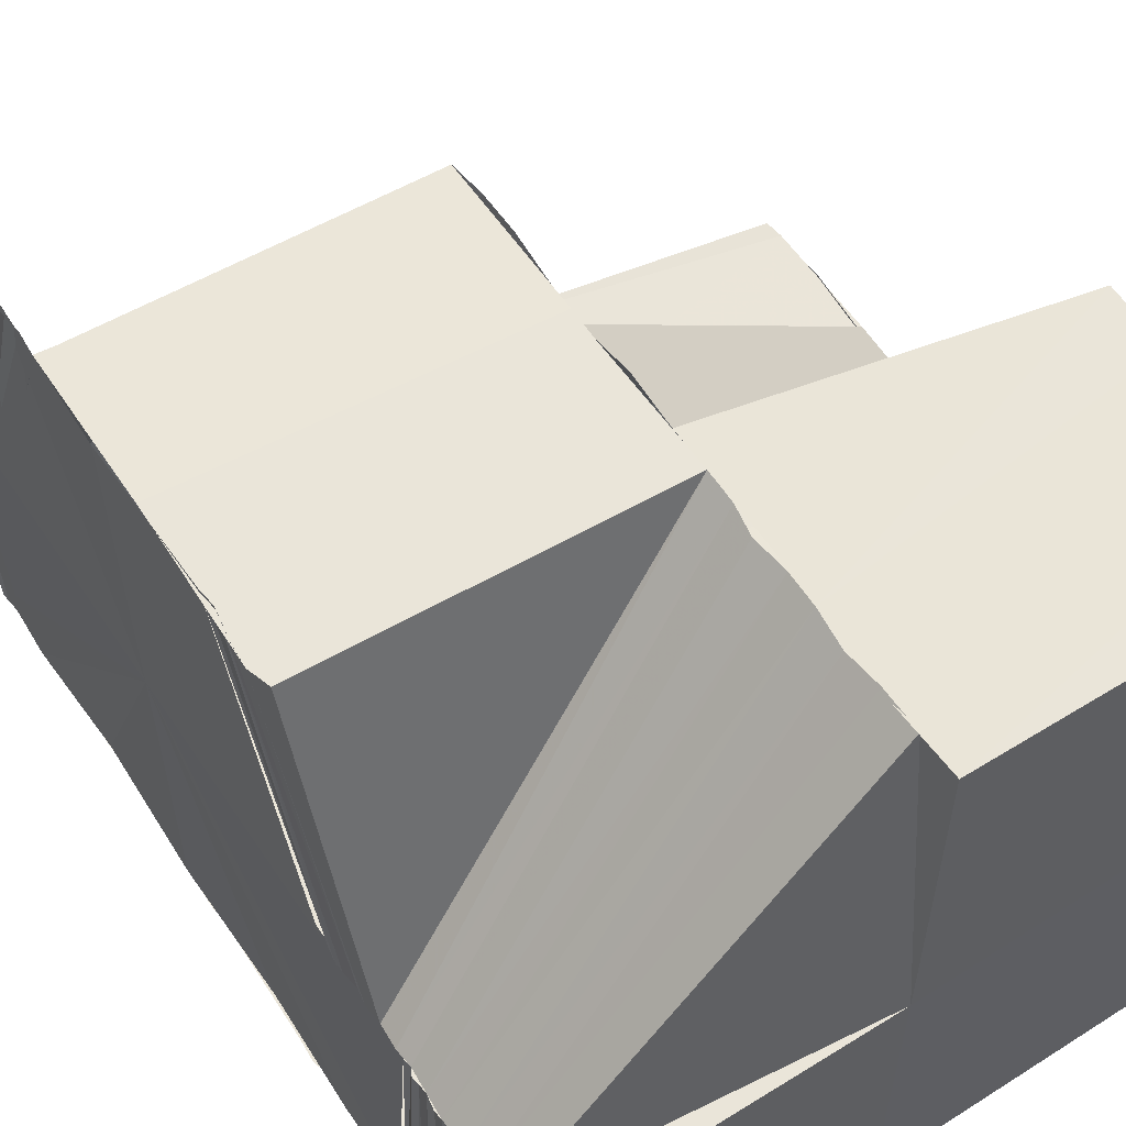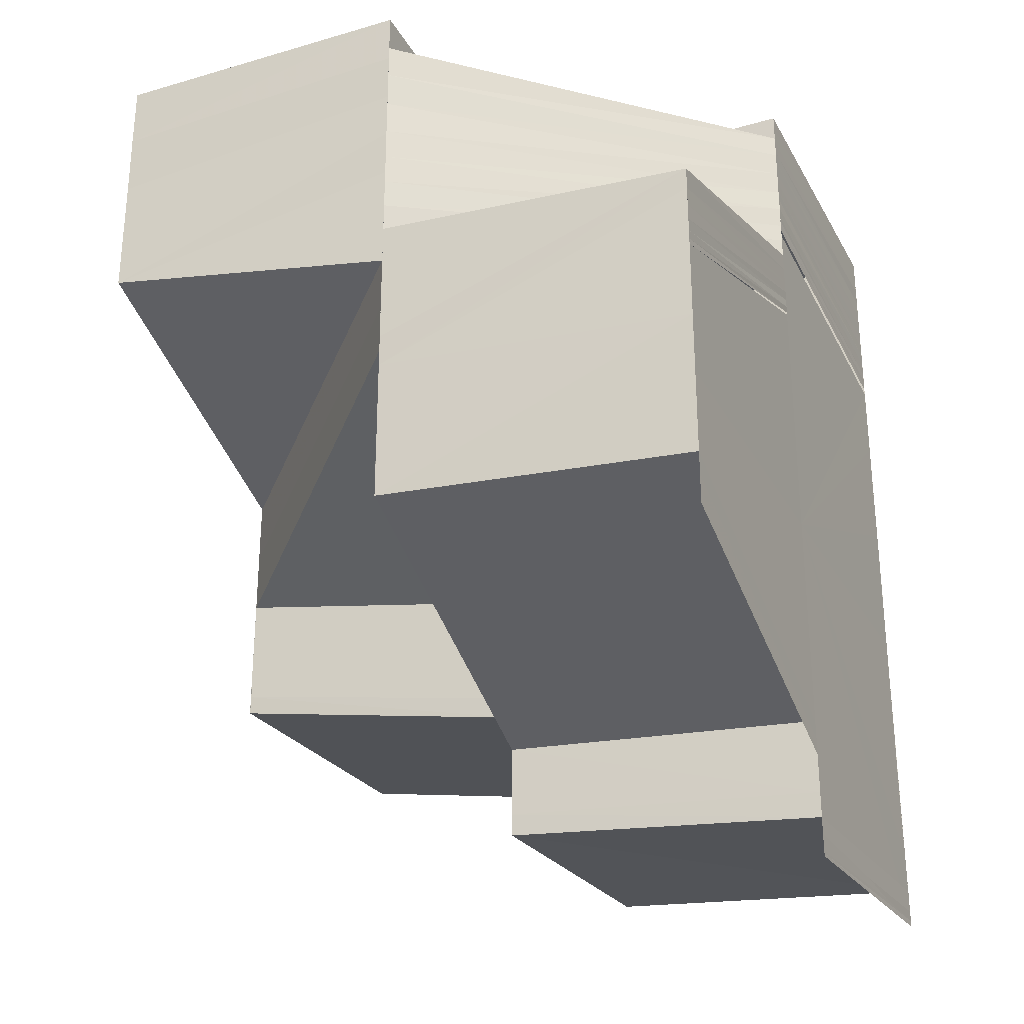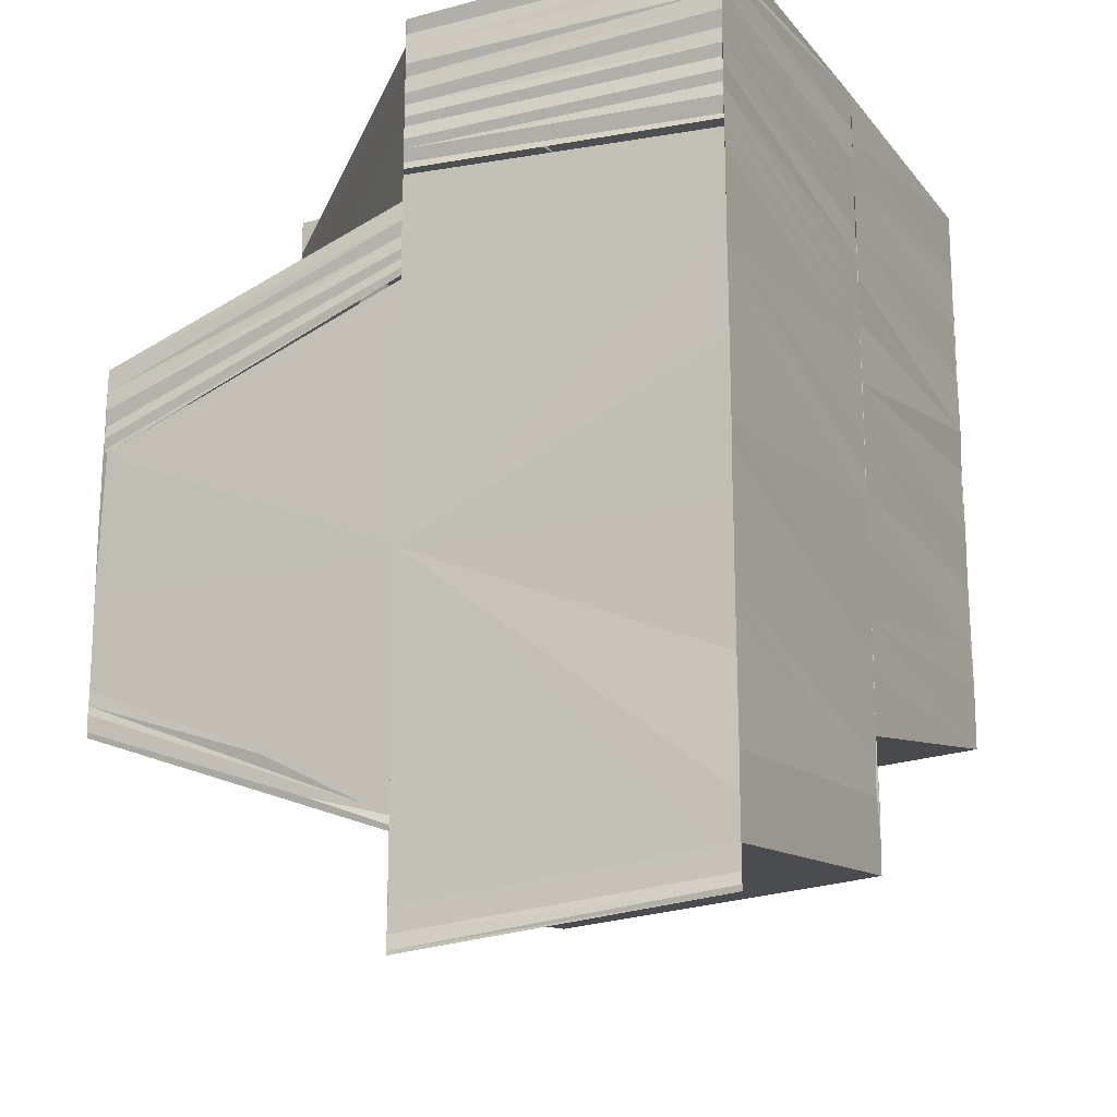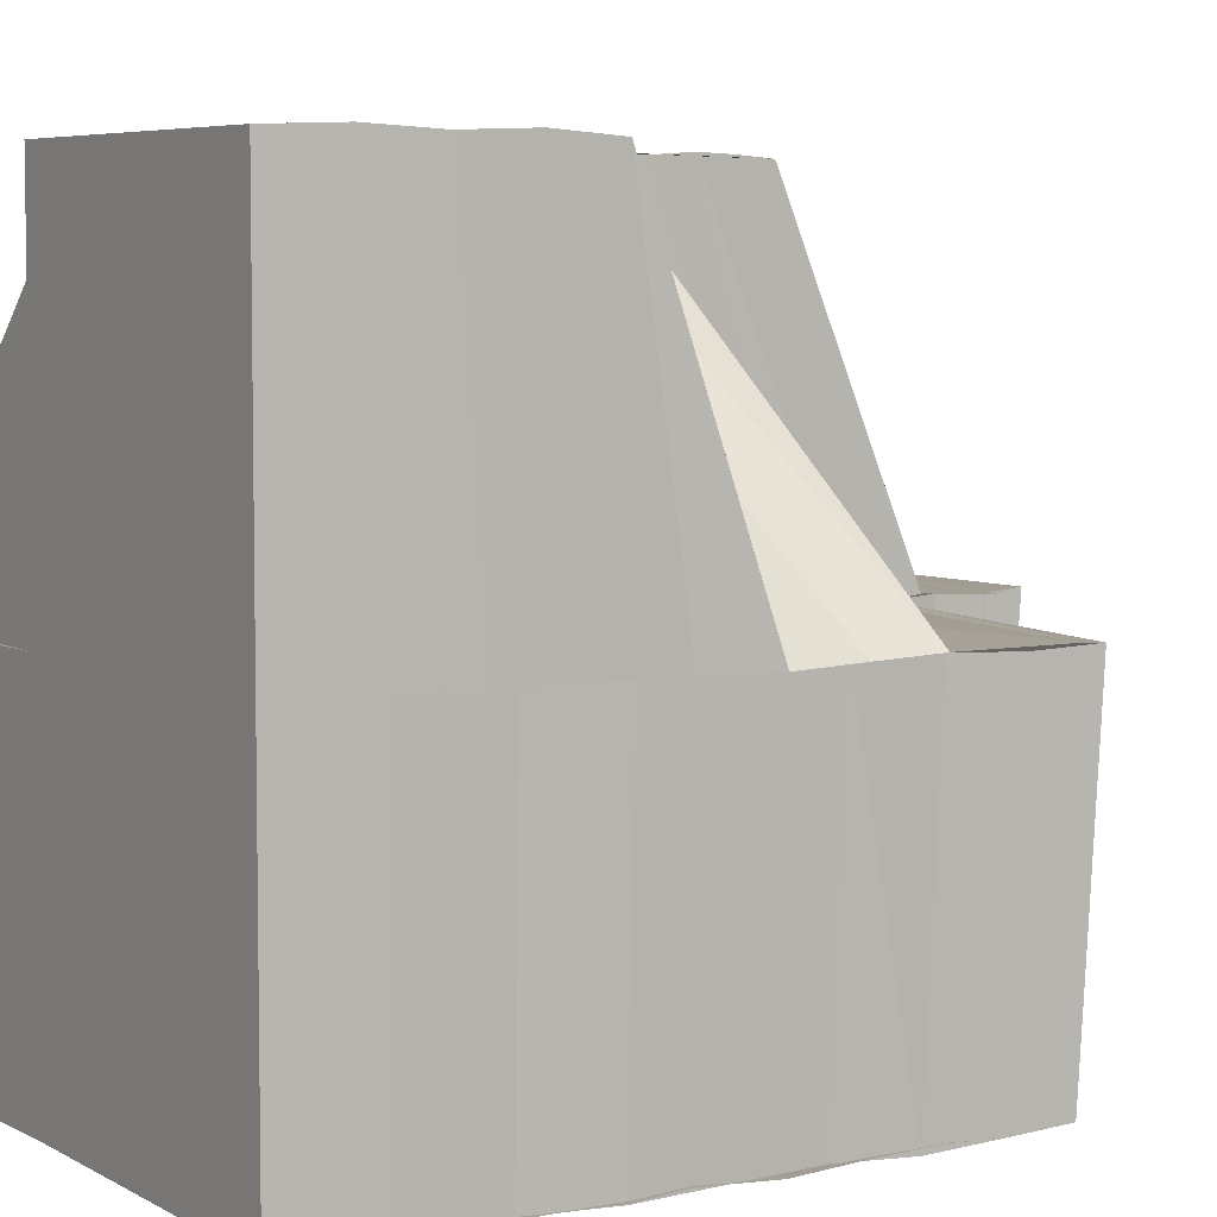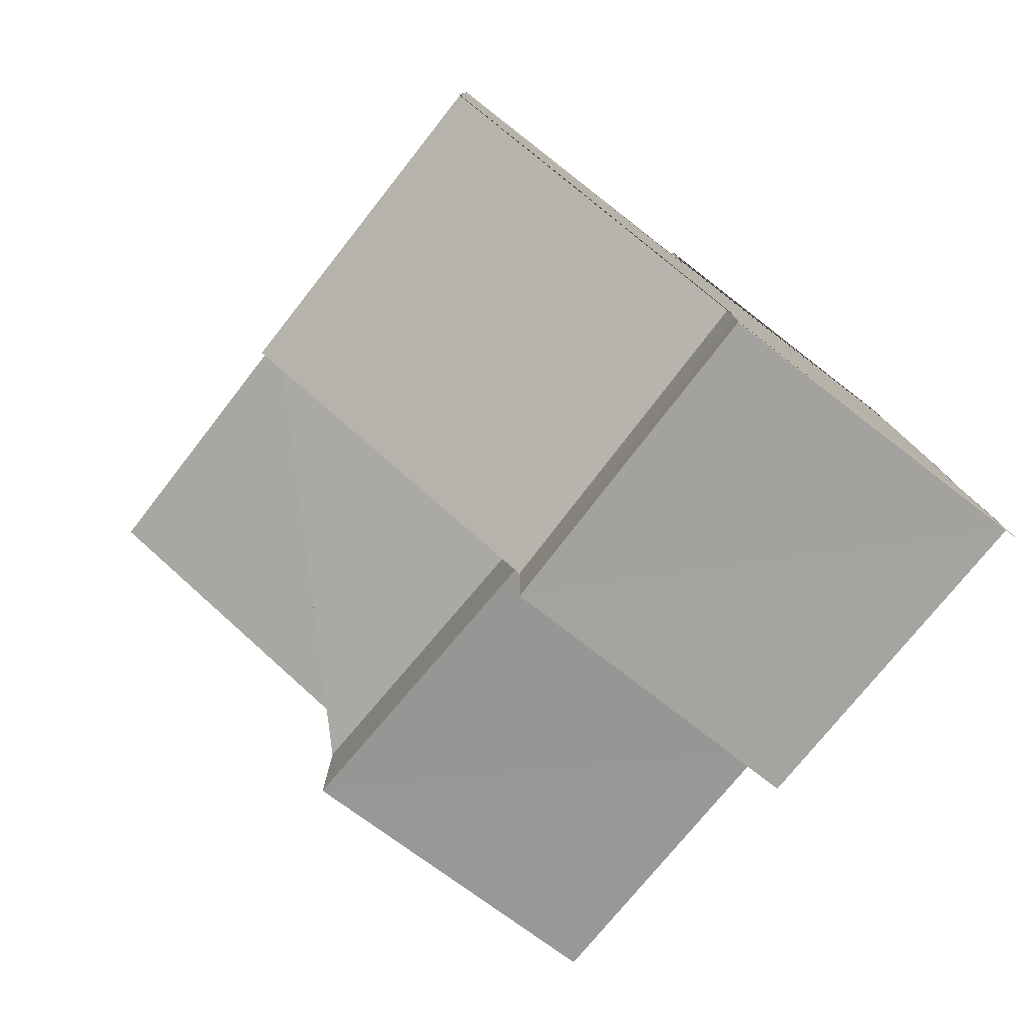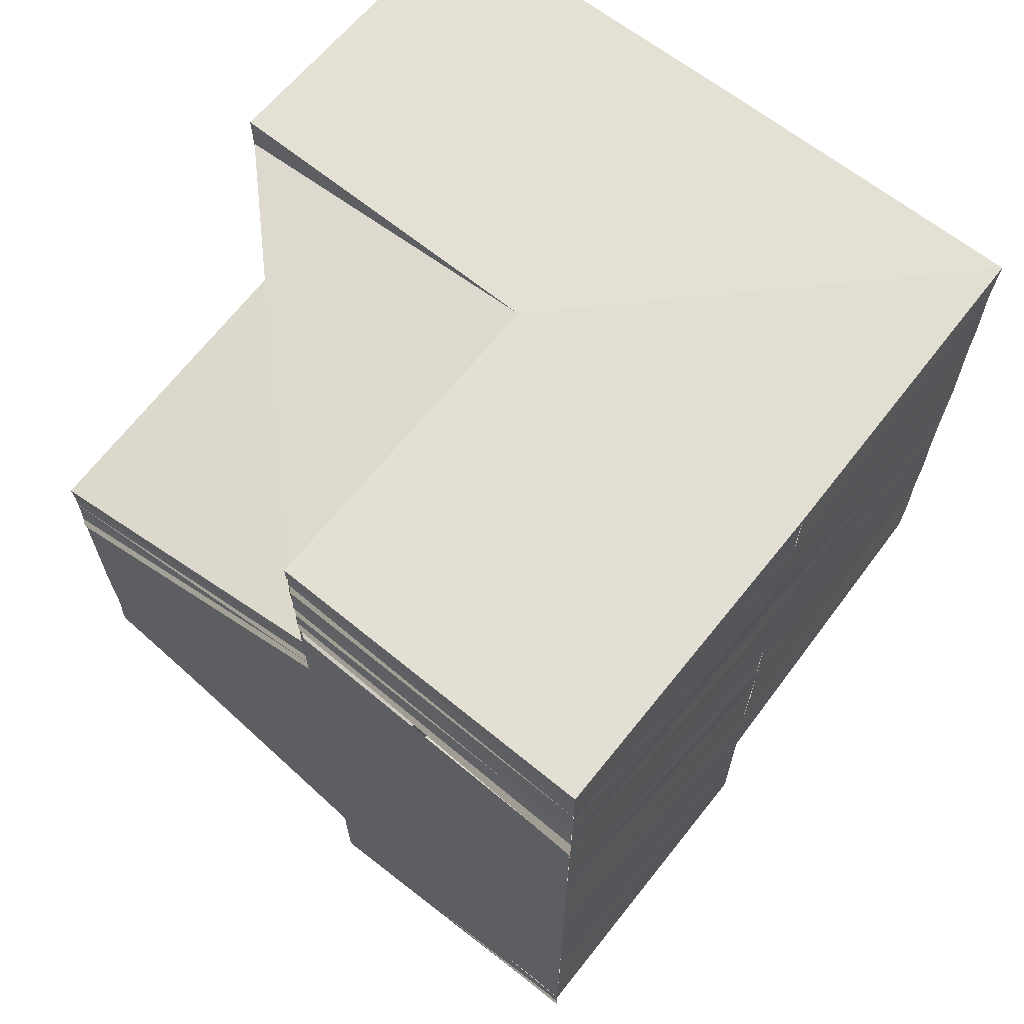
<metadata>
{"format":"obj","ext":"obj","renderer":"f3d","projection":"perspective","resolution":1024,"background":"white","views":[{"elev":58.1,"azim":-33.3,"up":"+Y"},{"elev":-28.3,"azim":-156.4,"up":"+Z"},{"elev":-18.0,"azim":-63.1,"up":"+Z"},{"elev":5.6,"azim":57.6,"up":"+Y"},{"elev":-79.2,"azim":-127.8,"up":"+Z"},{"elev":66.2,"azim":-51.3,"up":"+Z"}]}
</metadata>
<code>
o 29565
v 2224 1885 22.03
v 2224 1885 22.03
v 2224 1885 22.03
v 2224 1885 22.03
v 2224 1885 22.03
v 2224 1885 22.03
v 2224 1885 22.03
v 2224 1885 22.04
v 2224 1885 22.04
v 2224 1885 22.04
v 2224 1885 22.04
v 2224 1885 22.04
v 2224 1885 22.04
v 2224 1885 22.03
v 2224 1885 22.04
v 2224 1885 22.04
v 2224 1885 22.04
v 2224 1885 22.04
v 2224 1885 22.04
v 2224 1885 22.04
v 2224 1885 22.04
v 2224 1885 22.04
v 2224 1885 22.04
v 2224 1885 22.04
v 2224 1885 22.04
v 2224 1885 22.04
v 2224 1885 22.04
v 2224 1885 22.04
v 2224 1885 22.05
v 2224 1885 22.05
v 2224 1885 22.05
v 2224 1885 22.05
v 2224 1885 22.05
v 2224 1885 22.05
v 2224 1885 22.05
v 2224 1885 22.05
v 2224 1885 22.05
v 2224 1885 22.05
v 2224 1885 22.05
v 2224 1885 22.05
v 2224 1885 22.05
v 2224 1885 22.05
v 2224 1885 22.05
v 2224 1885 22.05
v 2224 1885 22.05
v 2224 1885 22.05
v 2224 1885 22.05
v 2224 1885 22.04
v 2224 1885 22.04
v 2224 1885 22.04
v 2224 1885 22.04
v 2224 1885 22.05
v 2224 1885 22.05
v 2224 1885 22.05
v 2224 1885 22.05
v 2224 1885 22.05
v 2224 1885 22.05
v 2224 1885 22.06
v 2224 1885 22.05
v 2224 1885 22.06
v 2224 1885 22.05
v 2224 1885 22.06
v 2224 1885 22.05
v 2224 1885 22.06
v 2224 1885 22.06
v 2224 1885 22.06
v 2224 1885 22.06
v 2224 1885 22.06
v 2224 1885 22.06
v 2224 1885 22.06
v 2224 1885 22.06
v 2224 1885 22.06
v 2224 1885 22.06
v 2224 1885 22.06
v 2224 1885 22.06
v 2224 1885 22.06
v 2224 1885 22.06
v 2224 1885 22.06
v 2224 1885 22.06
v 2224 1885 22.06
v 2224 1885 22.06
v 2224 1885 22.06
v 2224 1885 22.06
v 2224 1885 22.06
v 2224 1885 22.06
v 2224 1885 22.06
v 2224 1885 22.06
v 2224 1885 22.06
v 2224 1885 22.06
v 2224 1885 22.06
v 2224 1885 22.06
v 2224 1885 22.06
v 2224 1885 22.06
v 2224 1885 22.06
v 2224 1885 22.06
v 2224 1885 22.06
v 2224 1885 22.06
v 2224 1885 22.06
v 2224 1885 22.06
v 2224 1885 22.06
v 2224 1885 22.06
v 2224 1885 22.05
v 2224 1885 22.06
v 2224 1885 22.05
v 2224 1885 22.05
v 2224 1885 22.05
v 2224 1885 22.05
v 2224 1885 22.05
v 2224 1885 22.05
v 2224 1885 22.05
v 2224 1885 22.05
v 2224 1885 22.05
v 2224 1885 22.05
v 2224 1885 22.05
v 2224 1885 22.05
v 2224 1885 22.04
v 2224 1885 22.05
v 2224 1885 22.06
v 2224 1885 22.05
v 2224 1885 22.04
v 2224 1885 22.05
v 2224 1885 22.04
v 2224 1885 22.04
v 2224 1885 22.04
v 2224 1885 22.04
v 2224 1885 22.04
v 2224 1885 22.04
v 2224 1885 22.04
v 2224 1885 22.04
v 2224 1885 22.04
v 2224 1885 22.04
v 2224 1885 22.04
v 2224 1885 22.04
v 2224 1885 22.04
v 2224 1885 22.04
v 2224 1885 22.04
v 2224 1885 22.04
v 2224 1885 22.04
v 2224 1885 22.04
v 2224 1885 22.04
v 2224 1885 22.04
v 2224 1885 22.04
v 2224 1885 22.04
v 2224 1885 22.04
v 2224 1885 22.04
v 2224 1885 22.04
v 2224 1885 22.04
v 2224 1885 22.04
v 2224 1885 22.05
v 2224 1885 22.05
v 2224 1885 22.04
v 2224 1885 22.05
v 2224 1885 22.05
v 2224 1885 22.05
v 2224 1885 22.05
v 2224 1885 22.05
v 2224 1885 22.05
v 2224 1885 22.05
v 2224 1885 22.05
v 2224 1885 22.05
v 2224 1885 22.06
v 2224 1885 22.05
v 2224 1885 22.06
v 2224 1885 22.06
v 2224 1885 22.05
v 2224 1885 22.06
v 2224 1885 22.06
v 2224 1885 22.06
v 2224 1885 22.06
v 2224 1885 22.06
v 2224 1885 22.06
v 2224 1885 22.06
v 2224 1885 22.06
v 2224 1885 22.06
v 2224 1885 22.06
v 2224 1885 22.05
v 2224 1885 22.06
v 2224 1885 22.05
v 2224 1885 22.05
v 2224 1885 22.05
v 2224 1885 22.05
v 2224 1885 22.05
v 2224 1885 22.06
v 2224 1885 22.06
v 2224 1885 22.06
v 2224 1885 22.06
v 2224 1885 22.06
v 2224 1885 22.06
v 2224 1885 22.06
v 2224 1885 22.06
v 2224 1885 22.06
v 2224 1885 22.06
v 2224 1885 22.06
v 2224 1885 22.06
v 2224 1885 22.06
v 2224 1885 22.06
v 2224 1885 22.06
v 2224 1885 22.06
v 2224 1885 22.06
v 2224 1885 22.06
v 2224 1885 22.06
v 2224 1885 22.06
v 2224 1885 22.06
v 2224 1885 22.06
v 2224 1885 22.06
v 2224 1885 22.06
v 2224 1885 22.06
v 2224 1885 22.06
v 2224 1885 22.06
v 2224 1885 22.05
v 2224 1885 22.05
v 2224 1885 22.05
v 2224 1885 22.05
v 2224 1885 22.05
v 2224 1885 22.05
v 2224 1885 22.05
v 2224 1885 22.05
v 2224 1885 22.05
v 2224 1885 22.05
v 2224 1885 22.05
v 2224 1885 22.05
v 2224 1885 22.04
v 2224 1885 22.05
v 2224 1885 22.05
v 2224 1885 22.04
v 2224 1885 22.05
v 2224 1885 22.05
v 2224 1885 22.05
v 2224 1885 22.05
v 2224 1885 22.05
v 2224 1885 22.05
v 2224 1885 22.05
v 2224 1885 22.06
v 2224 1885 22.06
v 2224 1885 22.06
v 2224 1885 22.04
v 2224 1885 22.04
v 2224 1885 22.04
v 2224 1885 22.04
v 2224 1885 22.03
v 2224 1885 22.04
v 2224 1885 22.04
v 2224 1885 22.04
v 2224 1885 22.04
v 2224 1885 22.04
v 2224 1885 22.04
v 2224 1885 22.04
v 2224 1885 22.04
v 2224 1885 22.04
v 2224 1885 22.04
v 2224 1885 22.04
v 2224 1885 22.05
v 2224 1885 22.05
v 2224 1885 22.04
v 2224 1885 22.03
v 2224 1885 22.04
v 2224 1885 22.04
v 2224 1885 22.04
v 2224 1885 22.04
v 2224 1885 22.05
v 2224 1885 22.05
v 2224 1885 22.06
v 2224 1885 22.04
v 2224 1885 22.04
v 2224 1885 22.05
v 2224 1885 22.04
v 2224 1885 22.04
f 1 2 3
f 1 4 2
f 4 5 2
f 4 6 5
f 7 8 5
f 8 9 10
f 11 12 6
f 12 13 14
f 15 12 11
f 16 15 11
f 17 15 18
f 19 16 20
f 19 21 22
f 23 19 20
f 23 20 24
f 25 23 24
f 25 24 26
f 27 25 28
f 29 30 31
f 29 32 30
f 32 33 30
f 32 34 33
f 34 35 33
f 34 36 35
f 36 37 35
f 36 38 37
f 38 39 37
f 38 40 39
f 40 41 42
f 40 42 43
f 39 44 45
f 46 47 44
f 45 44 48
f 45 48 49
f 49 50 51
f 52 53 44
f 52 54 53
f 55 54 56
f 57 58 54
f 58 59 54
f 58 60 59
f 60 61 59
f 60 62 61
f 62 63 61
f 62 64 63
f 64 65 63
f 64 66 65
f 66 67 65
f 66 68 67
f 68 69 67
f 68 70 69
f 71 72 69
f 73 64 74
f 73 75 64
f 76 73 74
f 76 74 62
f 75 77 64
f 78 76 62
f 75 79 77
f 79 66 77
f 78 62 80
f 79 81 66
f 82 78 80
f 81 83 66
f 82 80 84
f 81 85 83
f 85 86 83
f 85 87 86
f 87 88 86
f 87 89 88
f 89 90 88
f 91 82 84
f 92 93 89
f 94 93 92
f 94 92 95
f 96 94 95
f 96 95 97
f 98 96 97
f 98 97 99
f 100 98 99
f 100 99 101
f 102 100 101
f 102 101 103
f 104 102 103
f 104 103 91
f 105 104 91
f 105 91 106
f 107 105 106
f 107 106 108
f 109 107 108
f 110 107 109
f 111 110 109
f 111 109 112
f 113 111 112
f 113 112 114
f 115 113 114
f 116 113 115
f 91 84 60
f 117 91 60
f 117 60 118
f 119 117 118
f 120 116 115
f 120 115 121
f 122 120 121
f 123 120 122
f 124 123 122
f 124 122 125
f 10 124 125
f 126 124 10
f 127 116 128
f 129 130 128
f 130 131 116
f 132 133 126
f 134 132 135
f 132 136 133
f 136 137 133
f 136 138 137
f 138 139 137
f 140 141 139
f 141 142 143
f 144 145 138
f 146 145 144
f 145 147 148
f 146 149 145
f 150 149 151
f 152 153 149
f 153 154 149
f 153 155 154
f 155 156 154
f 155 157 158
f 159 160 155
f 159 161 160
f 161 162 157
f 163 164 162
f 161 163 165
f 166 167 164
f 163 166 168
f 169 170 167
f 171 169 172
f 166 173 174
f 168 175 176
f 174 177 175
f 165 176 178
f 179 178 180
f 181 182 178
f 182 183 176
f 183 184 175
f 184 185 177
f 185 186 177
f 187 185 188
f 185 186 189
f 186 190 189
f 186 190 191
f 190 192 189
f 190 192 193
f 192 194 189
f 192 195 196
f 194 197 198
f 199 194 90
f 194 200 90
f 200 201 202
f 203 201 204
f 205 206 193
f 205 193 207
f 208 205 207
f 208 207 209
f 210 208 209
f 210 209 211
f 212 210 211
f 212 211 213
f 214 212 213
f 215 212 214
f 216 215 214
f 216 214 217
f 218 216 217
f 218 217 219
f 220 218 219
f 220 219 221
f 116 220 221
f 222 220 116
f 223 224 222
f 225 223 222
f 223 226 224
f 226 227 224
f 226 228 227
f 228 229 227
f 228 230 229
f 230 231 229
f 230 232 231
f 232 233 231
f 232 234 233
f 234 191 233
f 234 235 191
f 236 225 237
f 225 238 239
f 240 241 242
f 241 243 244
f 245 246 247
f 48 248 246
f 248 249 246
f 248 250 249
f 250 251 249
f 250 252 251
f 252 146 251
f 252 253 254
f 255 3 256
f 3 257 256
f 257 258 256
f 258 259 256
f 259 260 256
f 260 261 256
f 261 106 256
f 106 262 256
f 263 264 256
f 265 31 256
f 31 266 256
f 266 267 256

</code>
